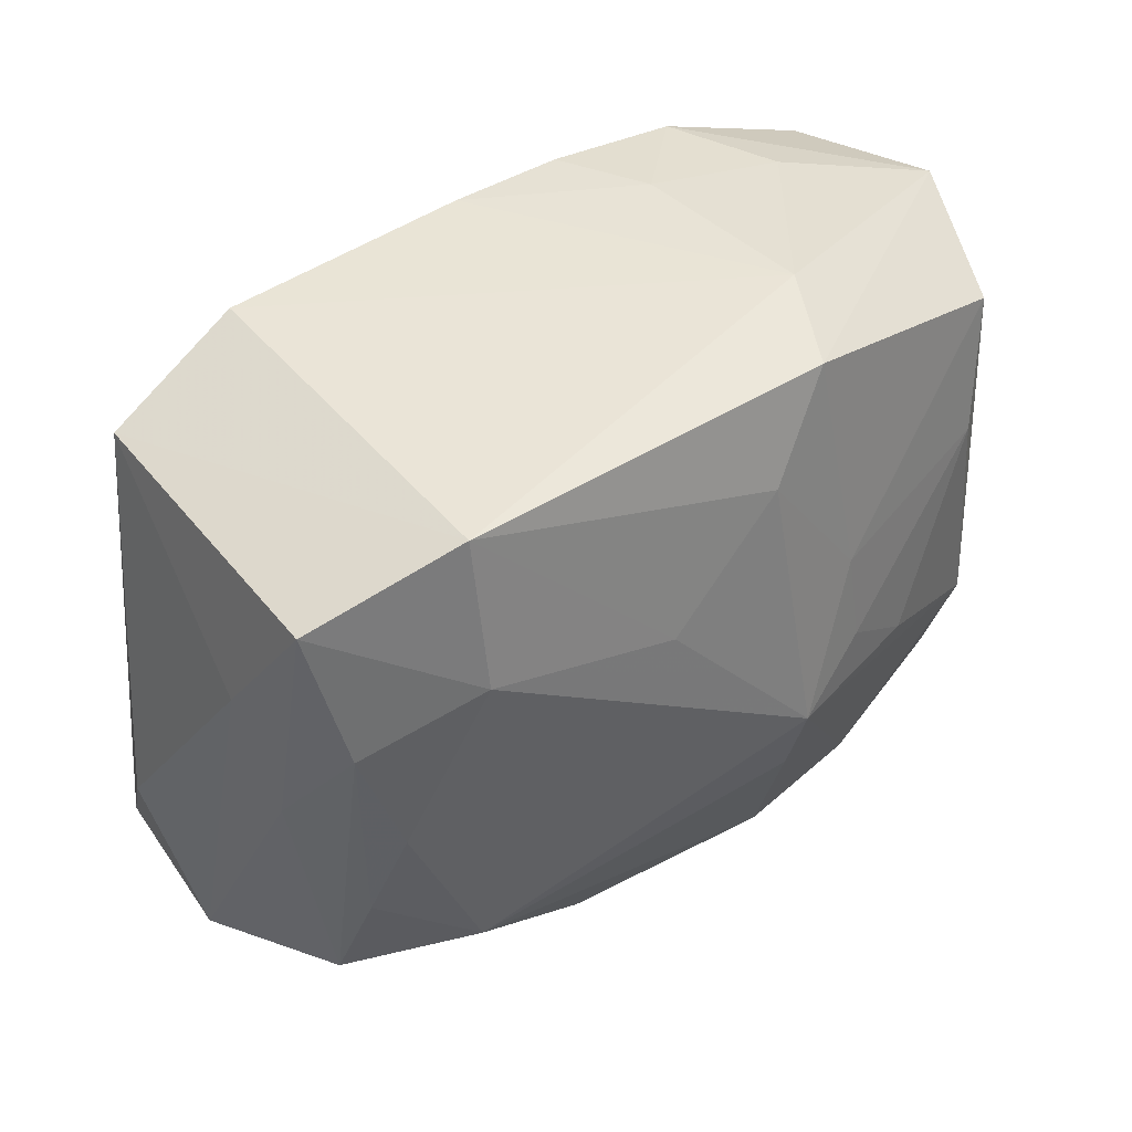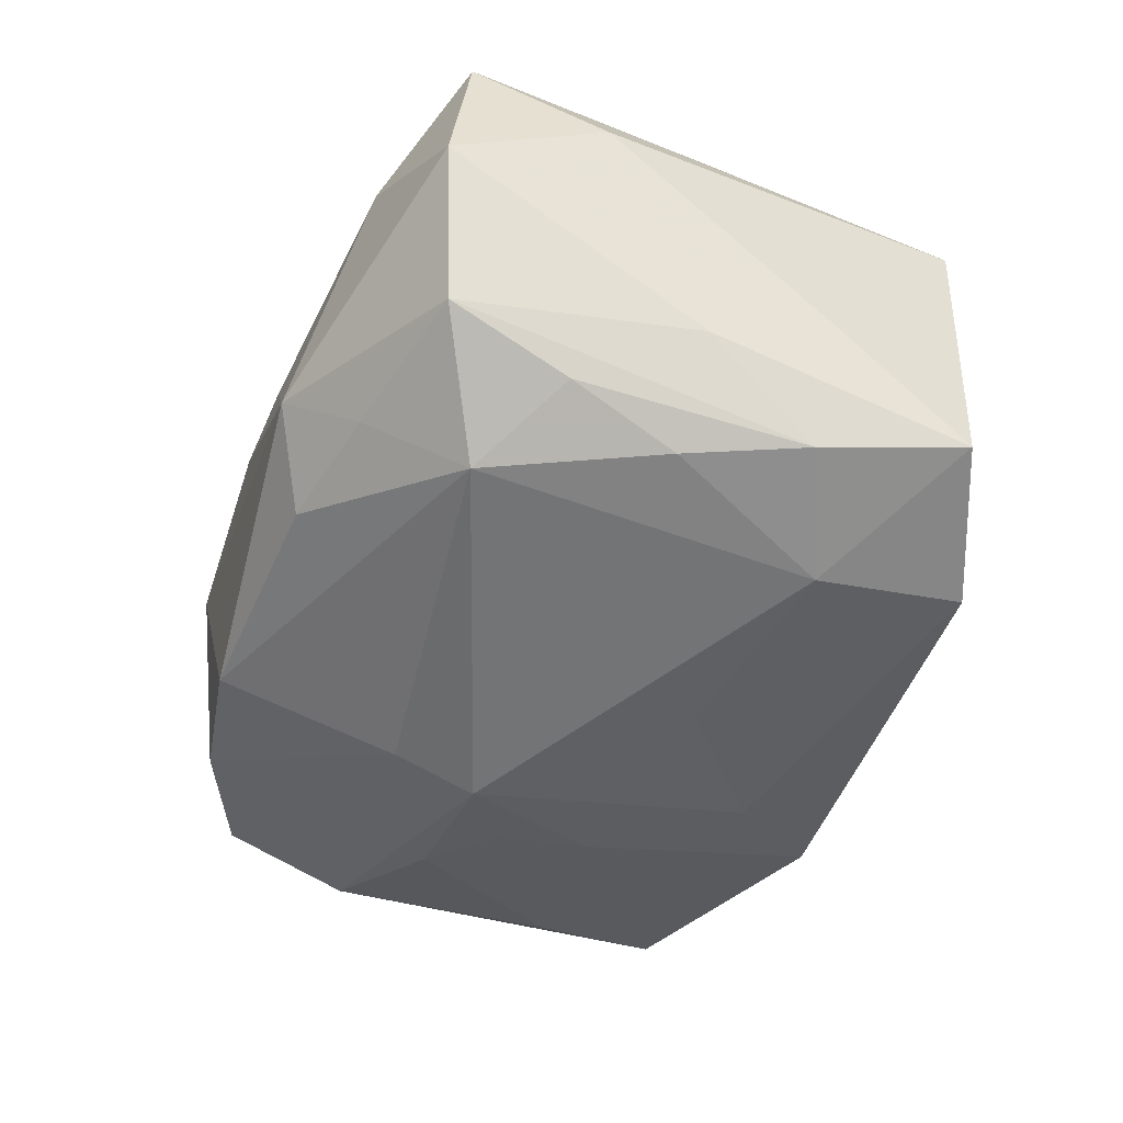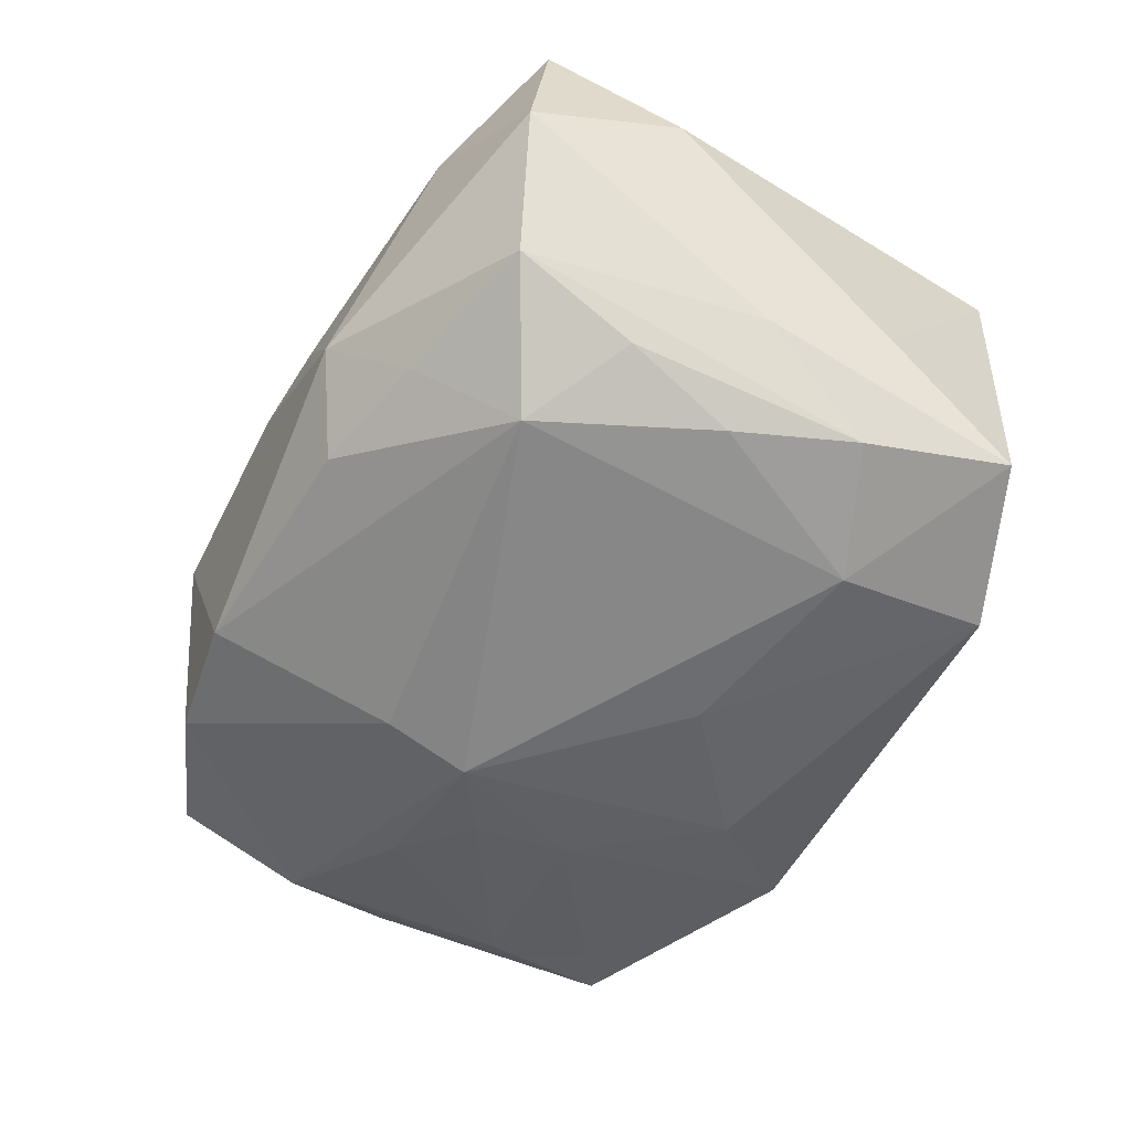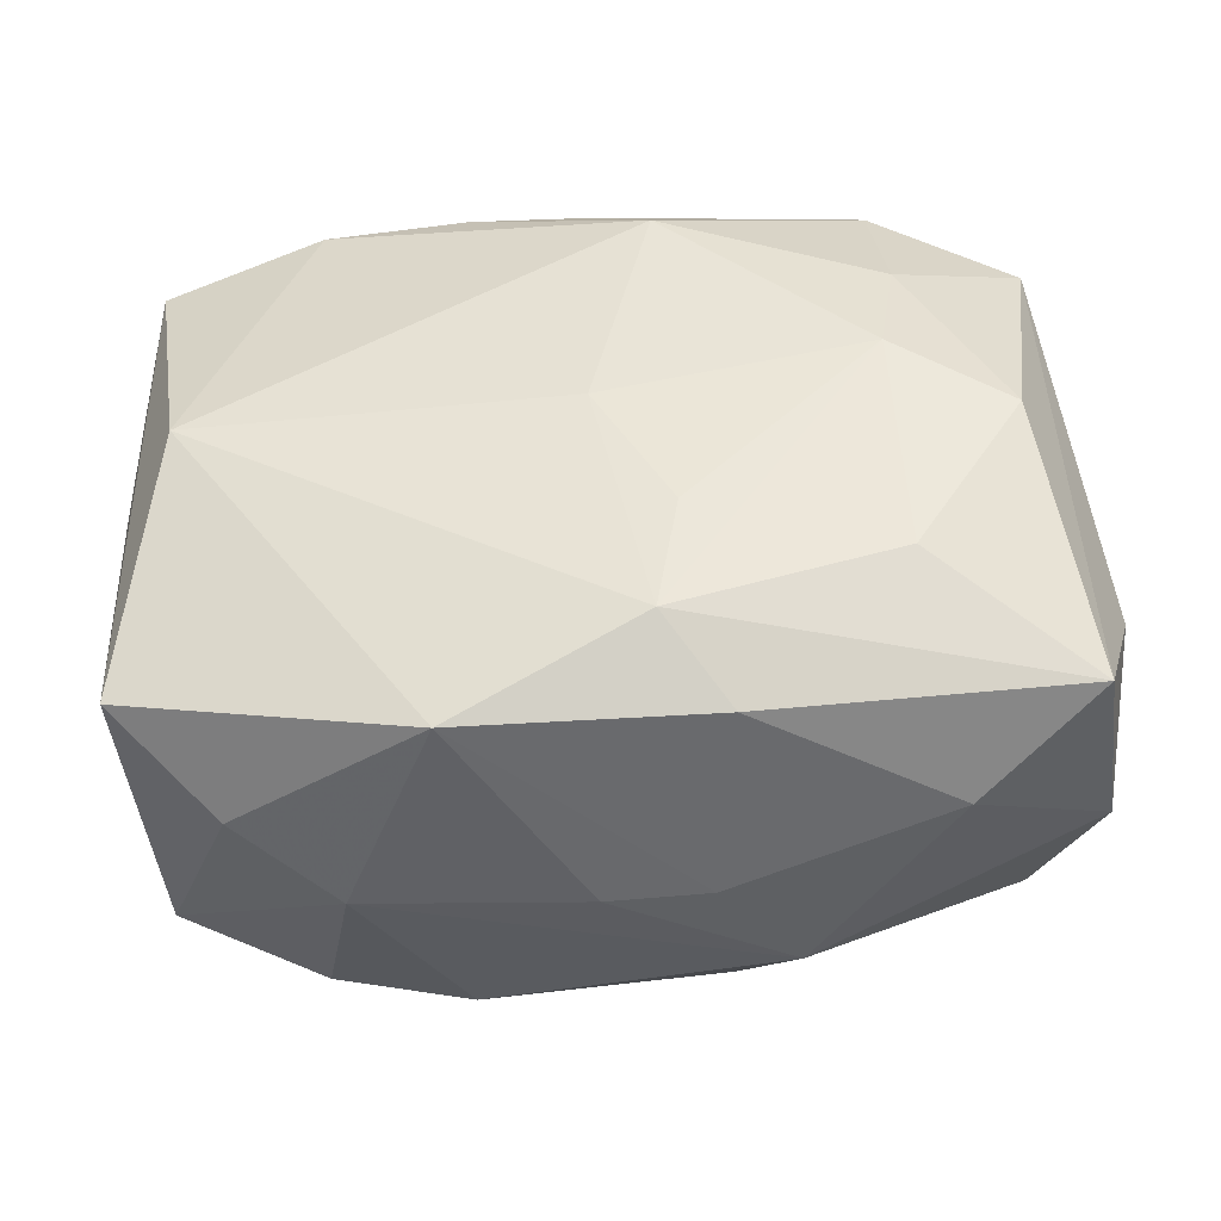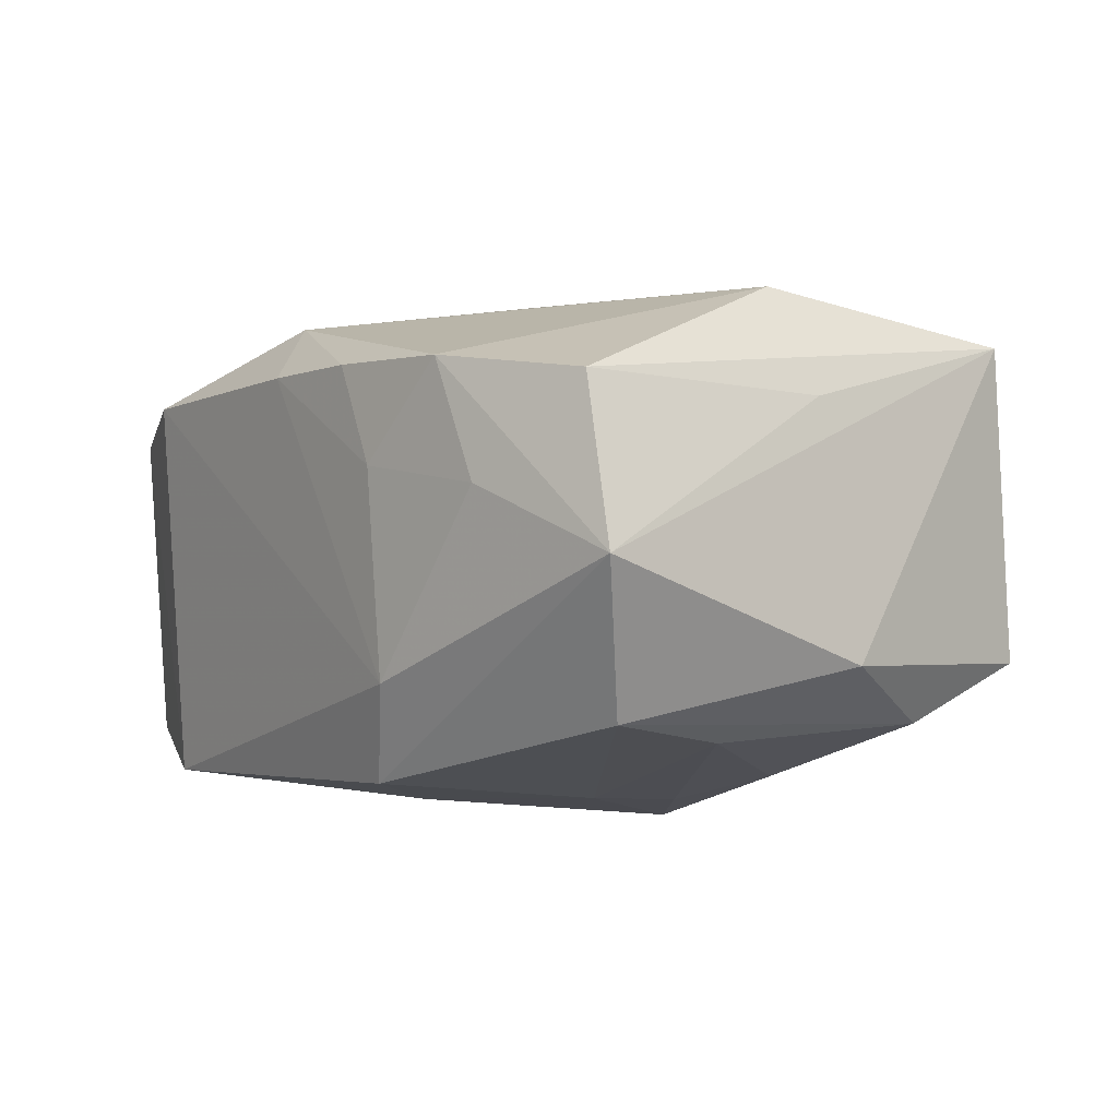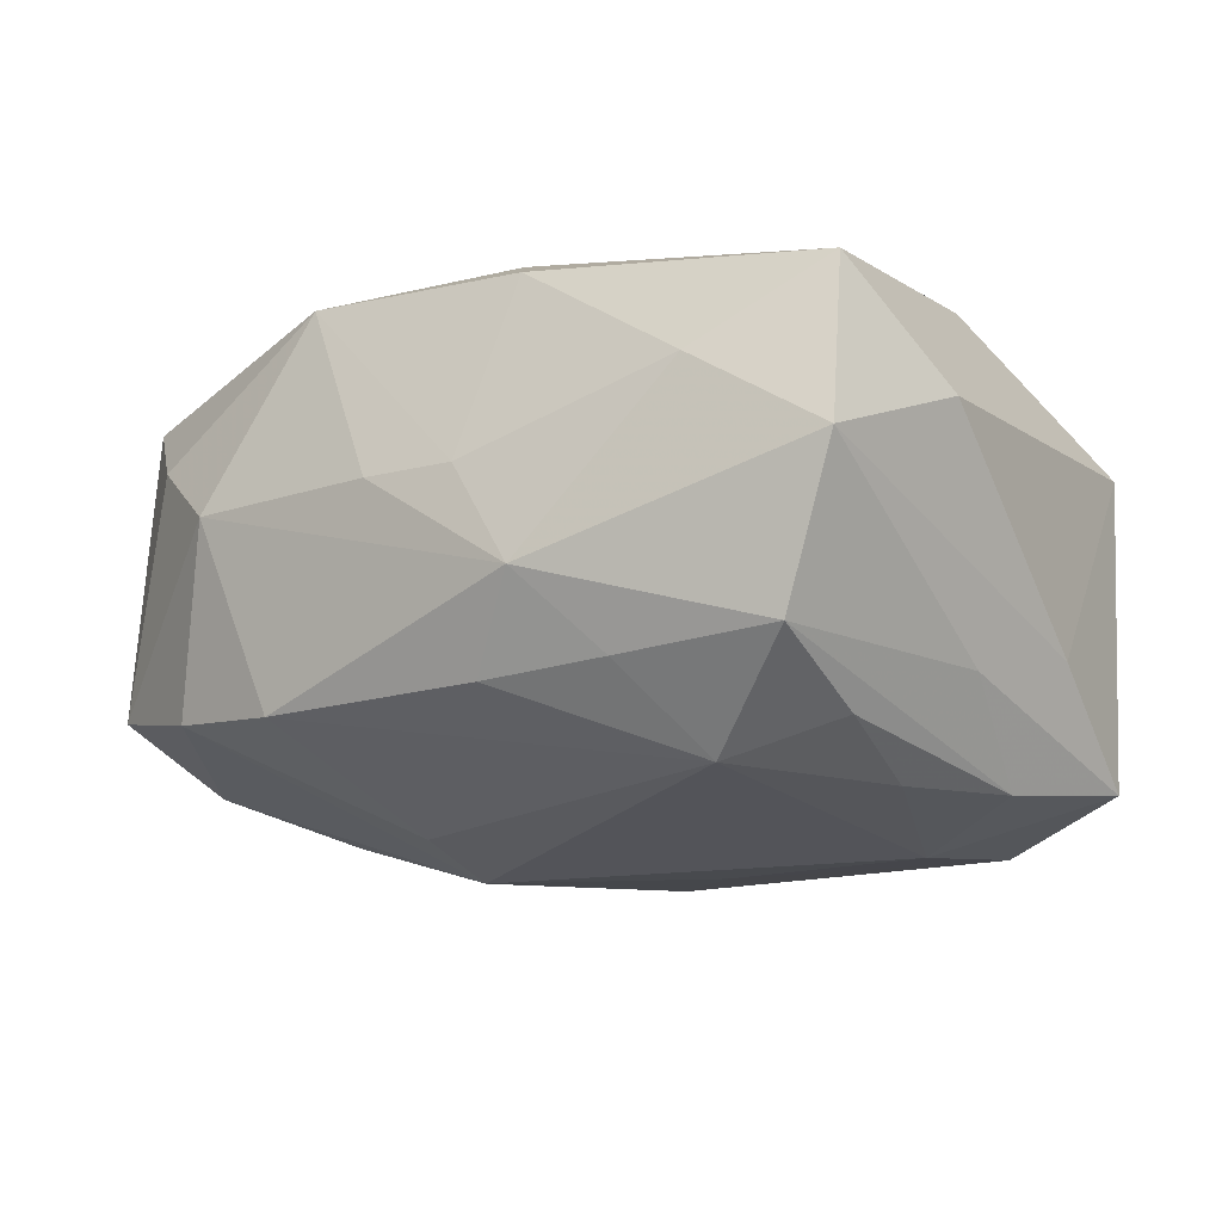
<metadata>
{"format":"obj","ext":"obj","renderer":"f3d","projection":"perspective","resolution":1024,"background":"white","views":[{"elev":41.7,"azim":146.4,"up":"+Y"},{"elev":-51.5,"azim":71.1,"up":"+Z"},{"elev":-57.7,"azim":62.9,"up":"+Z"},{"elev":-38.8,"azim":6.8,"up":"+Y"},{"elev":2.3,"azim":-126.6,"up":"+Z"},{"elev":-19.0,"azim":38.7,"up":"+Z"}]}
</metadata>
<code>
v 0.03636 -0.02078 0.01205
v -0.02205 -0.005773 -0.01831
v 0.03641 -0.02231 -0.001516
v -0.03319 -0.02009 0.01671
v 0.01095 -0.0246 0.01666
v 0.02112 -0.0151 -0.02046
v -0.02948 0.001337 0.02101
v 0.02383 0.01561 0.01661
v 0.02375 -0.01242 0.01819
v 0.03051 -0.02004 -0.01338
v -0.02568 -0.02582 0.009493
v -0.03475 0.000752 0.01247
v 0.02919 -0.009935 -0.01729
v -0.03361 -0.01061 -0.01324
v -0.01803 -0.02887 0.003039
v -0.008647 -0.005393 -0.02309
v -0.0001043 -0.02921 0.0017
v -0.02086 0.02637 0.01539
v -0.02544 0.0262 0.005972
v 0.01813 -0.02331 -0.01417
v -0.03388 0.0194 -0.01136
v -0.03417 -0.02113 -0.008954
v 0.004248 0.00928 -0.02191
v -0.008521 -0.01228 -0.02088
v -0.03381 0.02218 0.01416
v 0.02061 0.01294 -0.02195
v -0.03814 0.02338 0.001198
v -0.03814 -0.0005719 -0.007856
v 0.03066 0.008982 -0.01946
v -0.00625 0.01775 -0.01999
v 0.0337 -0.0003375 -0.01268
v 0.02074 0.02558 -0.01982
v 0.03326 0.02094 -0.01744
v 0.02266 0.006528 0.019
v 0.03871 -0.009907 0.00413
v 0.03538 0.009931 -0.009757
v 0.01362 -0.02893 -0.008043
v 0.02228 0.02659 0.01217
v -0.01523 -0.001213 -0.02061
v -0.00927 0.02733 0.01501
v 0.03421 0.02198 0.008778
v -0.01528 0.02768 -0.009326
v -0.01444 0.006613 -0.01994
v 0.02724 -0.0008676 -0.02022
v -0.02244 -0.02561 -0.01225
v 0.001282 0.001569 0.02101
v 0.006008 -0.01856 0.02101
v -0.0119 0.02567 -0.01746
v 0.03228 0.001526 0.01666
v 0.007631 -0.008953 0.02087
v -0.01345 0.02762 0.007222
v -0.009224 -0.02593 0.0191
v 0.008212 -0.0257 -0.01468
v 0.02633 -0.02568 0.005533
v -0.01142 -0.02722 -0.01397
v 0.005755 0.02178 0.0186
v 0.008087 -0.02865 0.001042
v -0.03183 0.008273 -0.01366
v 0.0006989 0.02738 0.01426
f 31 3 10
f 27 48 21
f 30 48 32
f 32 48 42
f 42 38 32
f 42 48 27
f 1 3 35
f 10 3 37
f 26 6 16
f 32 33 26
f 16 6 24
f 24 6 55
f 43 21 48
f 43 30 16
f 48 30 43
f 5 1 47
f 52 47 7
f 7 4 52
f 52 5 47
f 11 52 4
f 27 4 12
f 7 47 46
f 25 18 27
f 7 18 25
f 27 12 25
f 25 4 7
f 25 12 4
f 56 8 38
f 56 18 7
f 7 46 56
f 27 18 19
f 19 42 27
f 18 51 19
f 19 51 42
f 8 56 34
f 34 56 46
f 47 1 9
f 9 34 47
f 55 6 53
f 53 37 55
f 3 1 54
f 54 37 3
f 1 5 54
f 32 38 41
f 41 33 32
f 41 1 35
f 38 8 41
f 10 6 13
f 3 31 36
f 31 33 36
f 35 3 36
f 36 41 35
f 33 41 36
f 23 30 32
f 32 26 23
f 16 30 23
f 23 26 16
f 29 26 33
f 29 33 31
f 29 31 10
f 10 13 29
f 39 43 16
f 16 2 39
f 58 39 2
f 21 43 58
f 43 39 58
f 15 37 17
f 55 37 15
f 17 52 15
f 52 11 15
f 18 56 40
f 40 51 18
f 50 46 47
f 47 34 50
f 50 34 46
f 20 6 10
f 20 53 6
f 10 37 20
f 37 53 20
f 57 54 5
f 57 52 17
f 5 52 57
f 17 37 57
f 37 54 57
f 34 9 49
f 1 41 49
f 8 34 49
f 49 41 8
f 49 9 1
f 44 13 6
f 44 29 13
f 6 26 44
f 26 29 44
f 22 15 11
f 22 11 4
f 51 40 59
f 38 42 59
f 42 51 59
f 59 56 38
f 59 40 56
f 14 58 2
f 21 58 14
f 14 2 16
f 45 24 55
f 55 15 45
f 15 22 45
f 22 14 45
f 16 24 45
f 45 14 16
f 27 21 28
f 21 14 28
f 28 14 22
f 28 4 27
f 28 22 4

</code>
